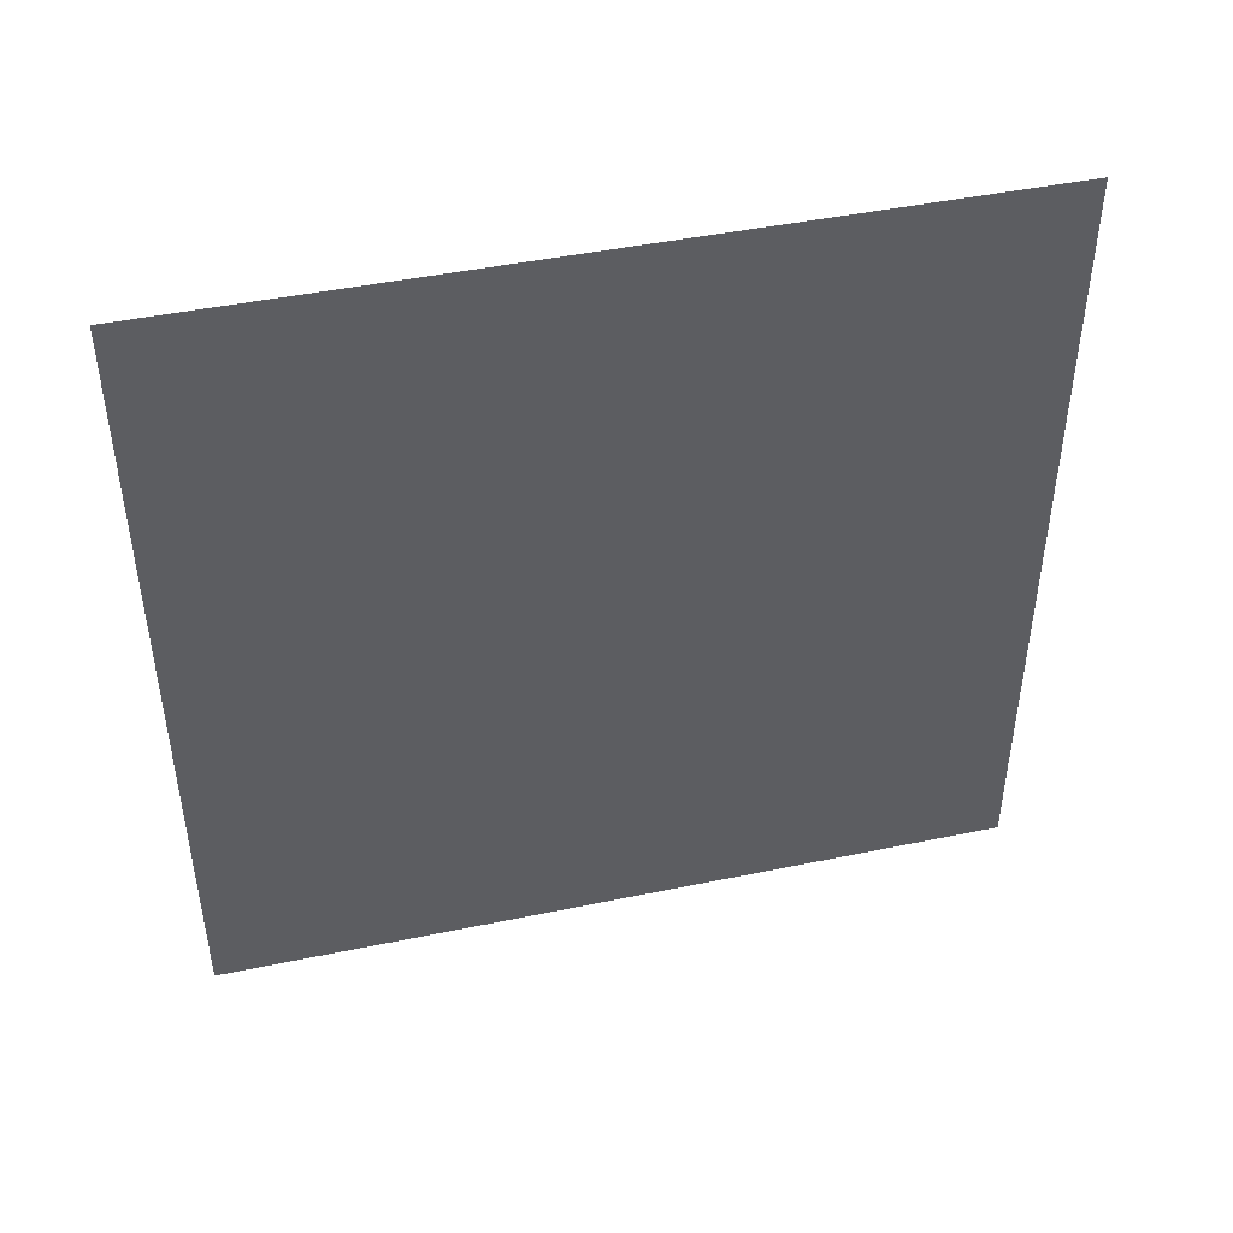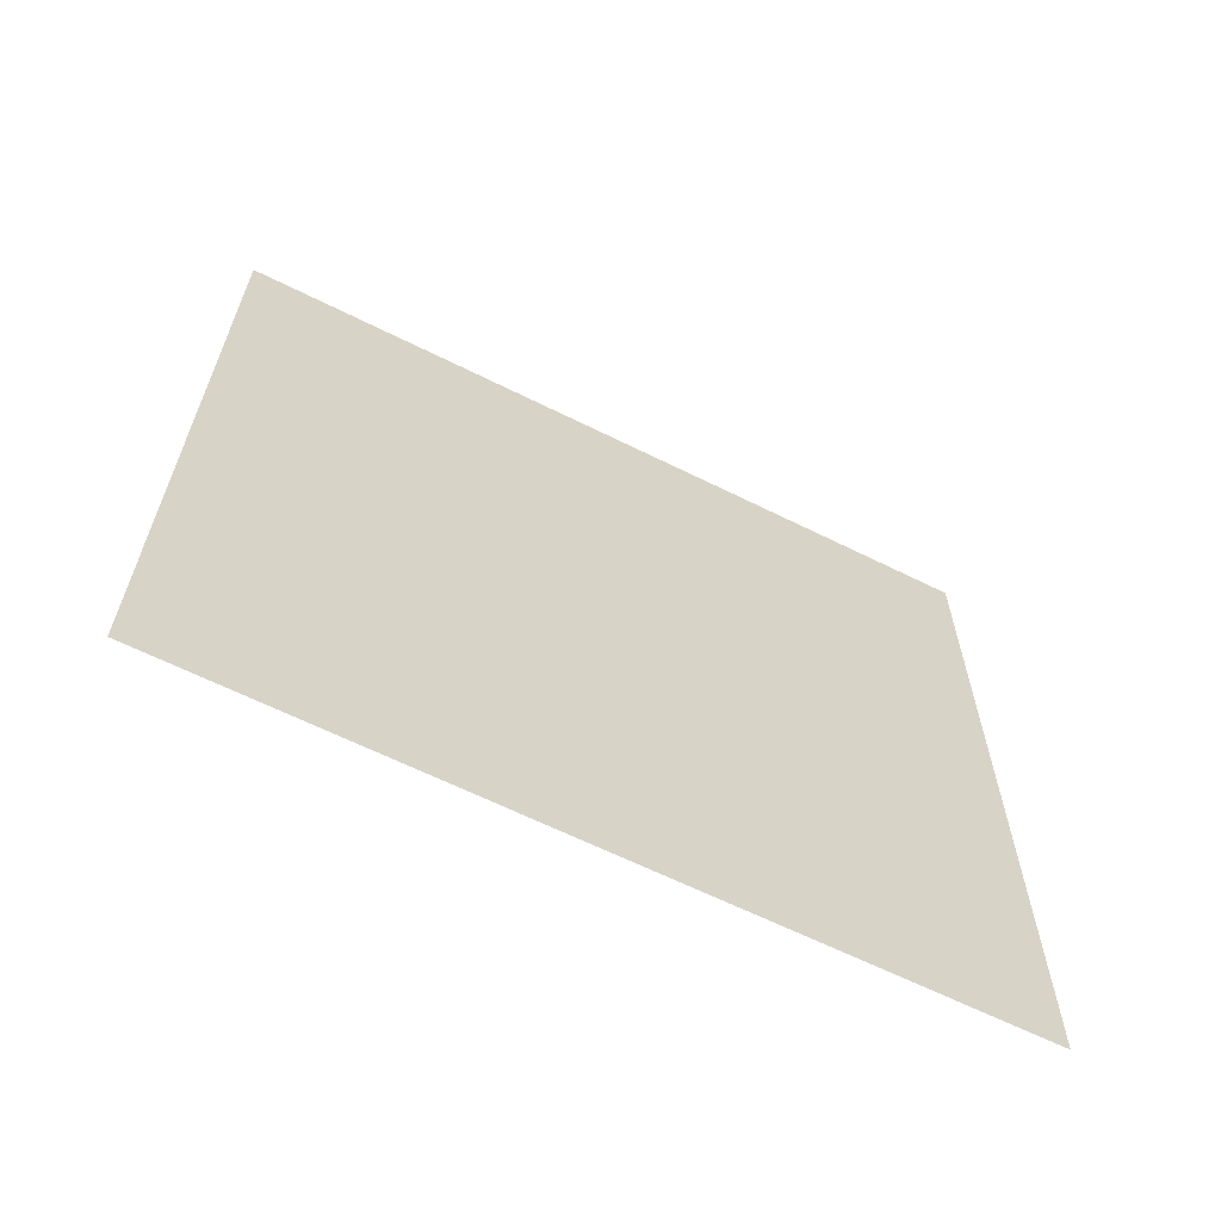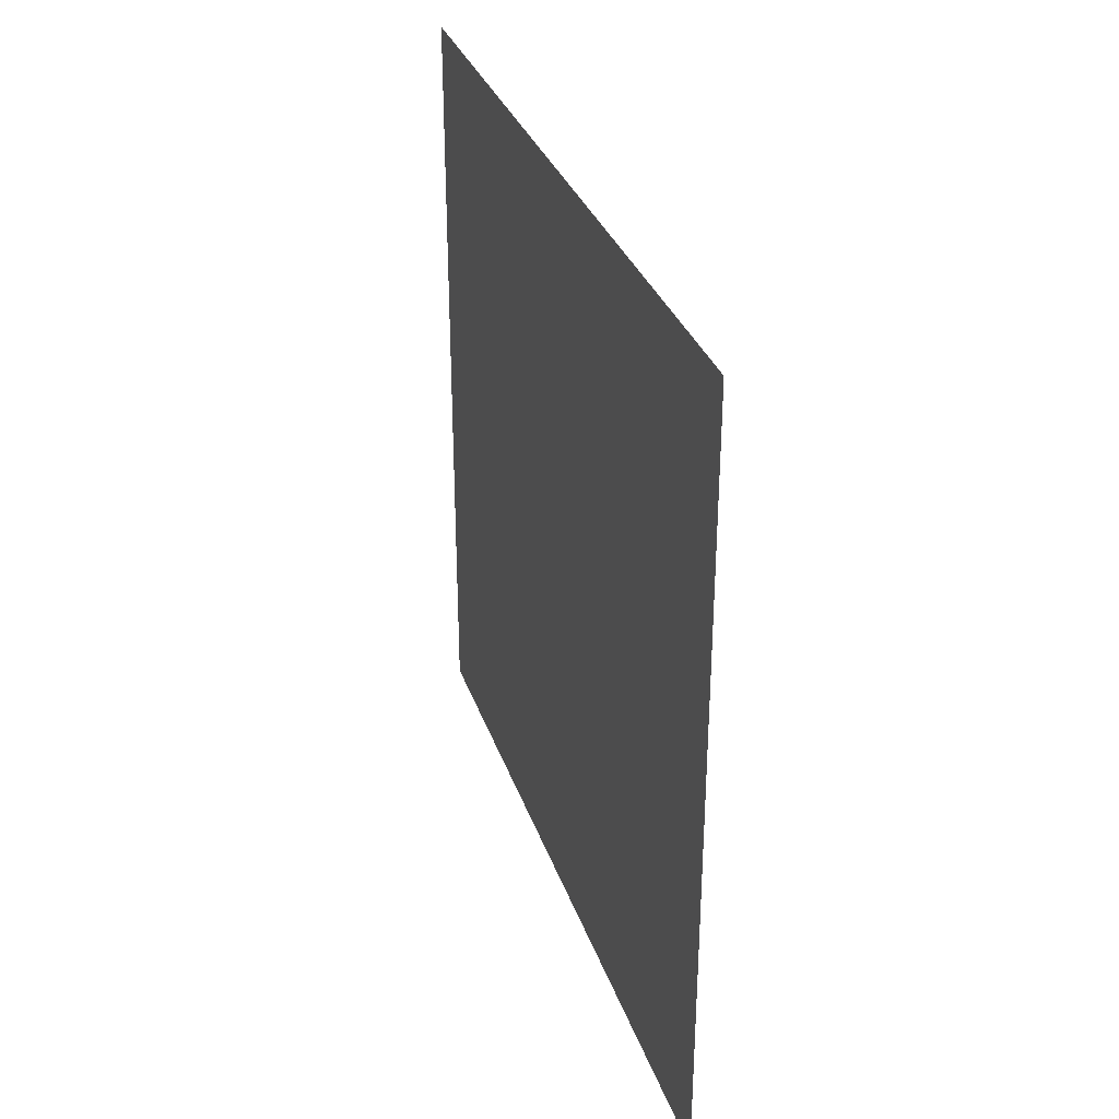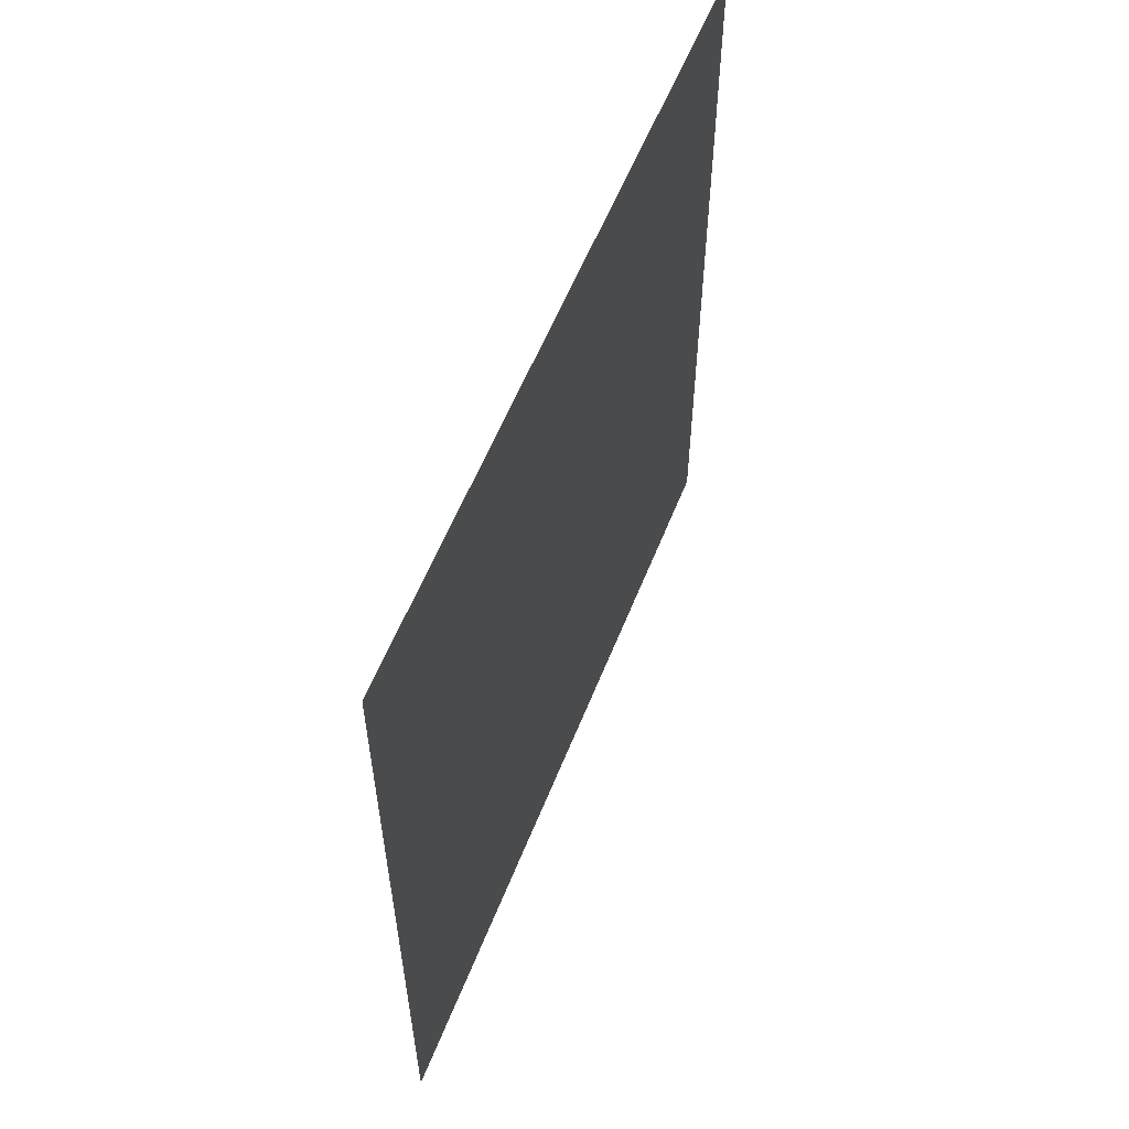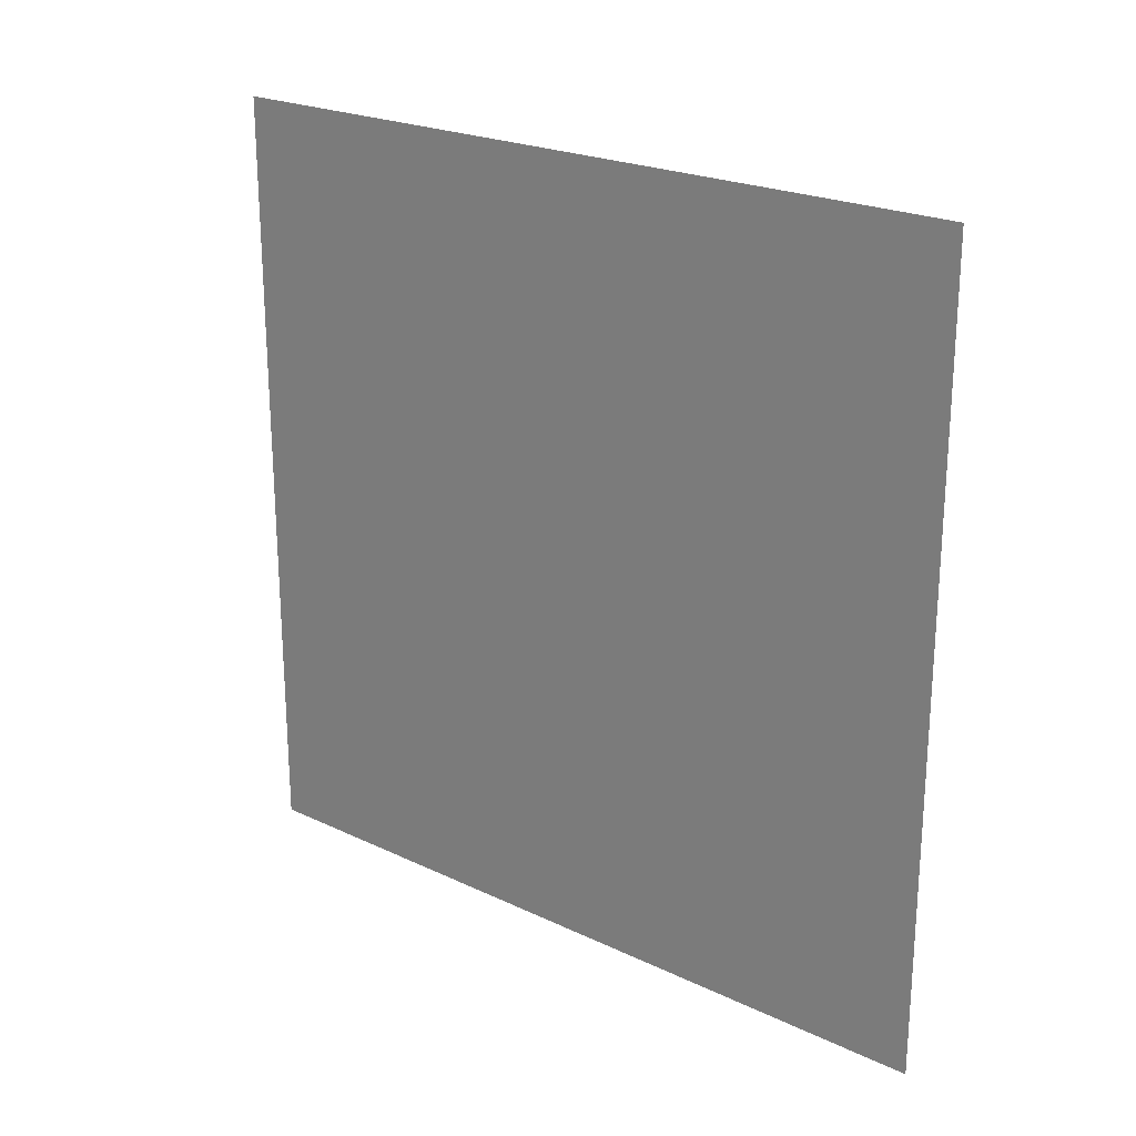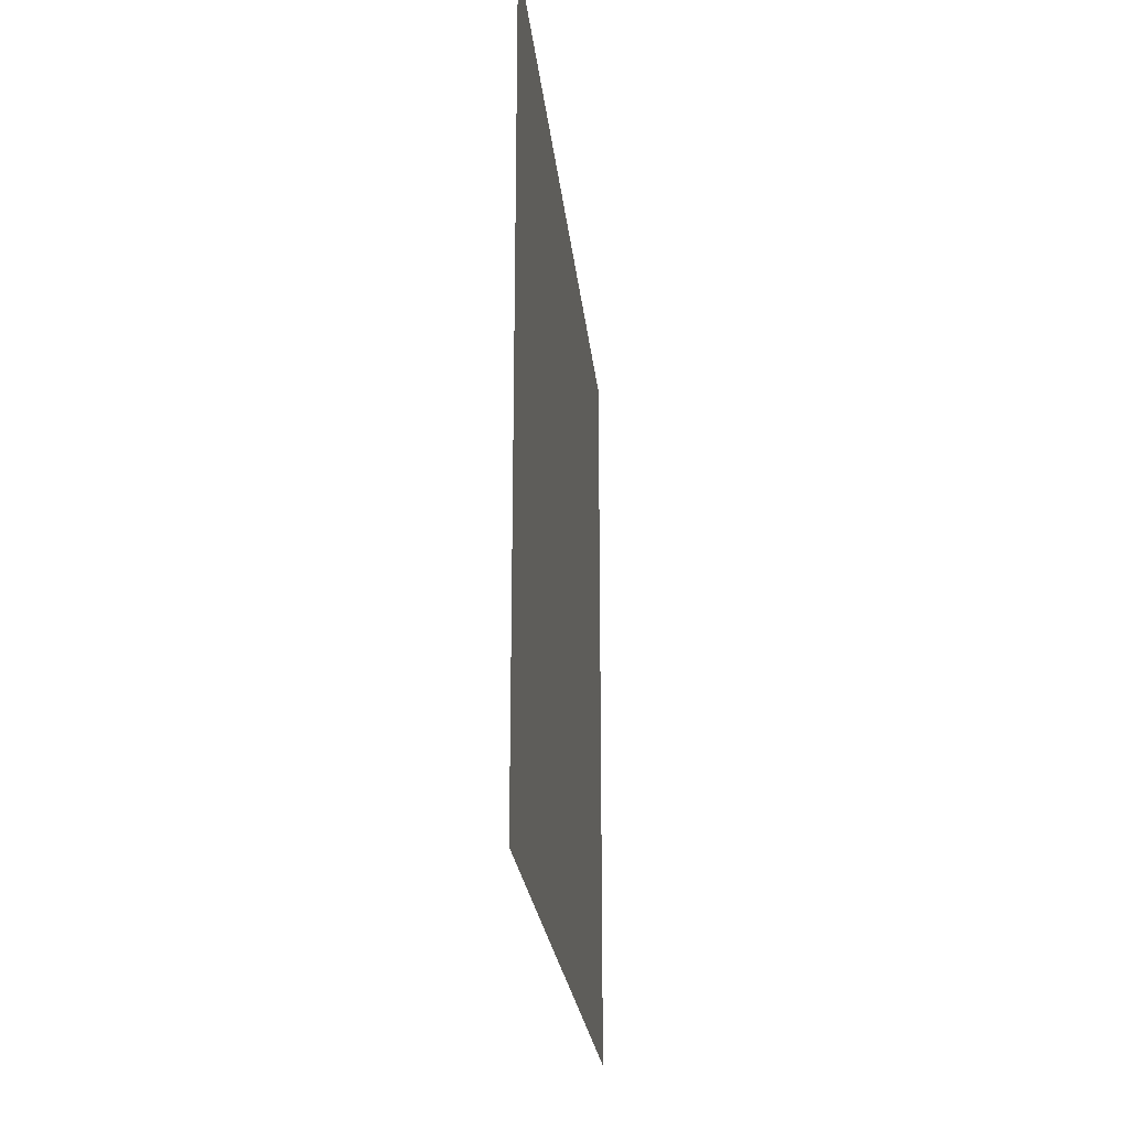
<metadata>
{"format":"obj","ext":"obj","renderer":"f3d","projection":"perspective","resolution":1024,"background":"white","views":[{"elev":45.3,"azim":76.5,"up":"+Z"},{"elev":-63.3,"azim":-116.8,"up":"+Y"},{"elev":32.3,"azim":162.5,"up":"+Y"},{"elev":57.5,"azim":21.5,"up":"+Y"},{"elev":22.8,"azim":-51.0,"up":"+Y"},{"elev":-23.7,"azim":5.8,"up":"+Y"}]}
</metadata>
<code>
v -401.3 2000 2000
v -401.3 -2000 2000
v -401.3 2000 -2000
v -401.3 -2000 -2000
o 背景
f 2 4 3 1

</code>
